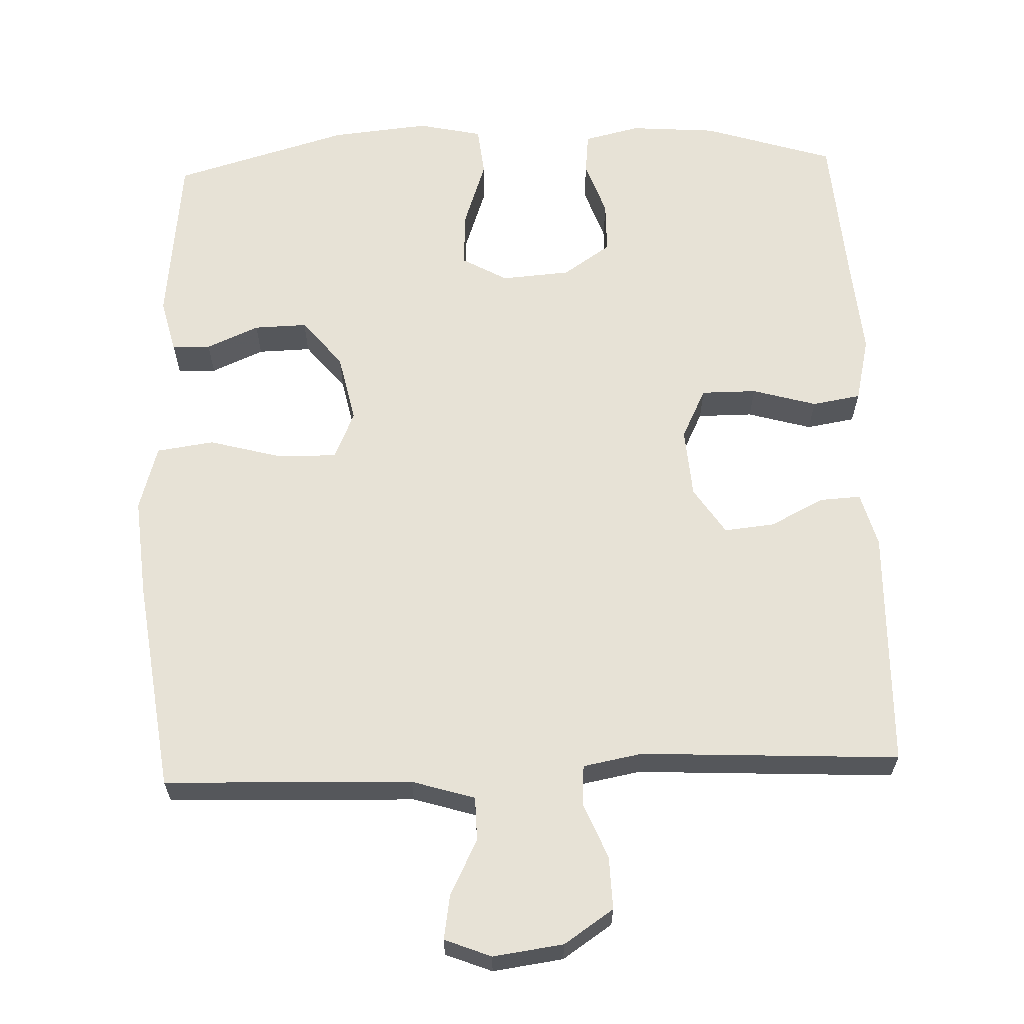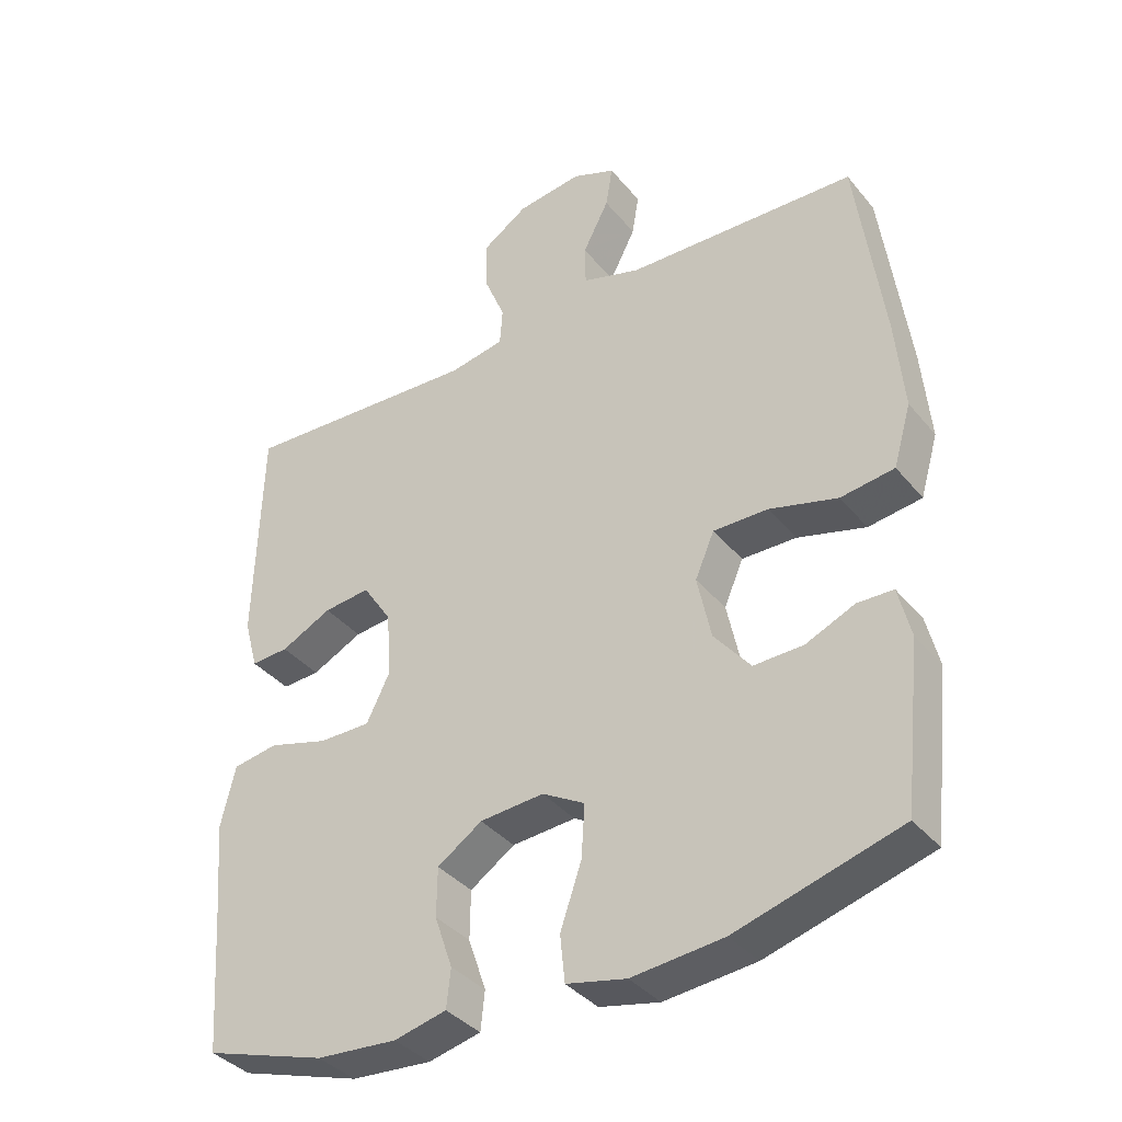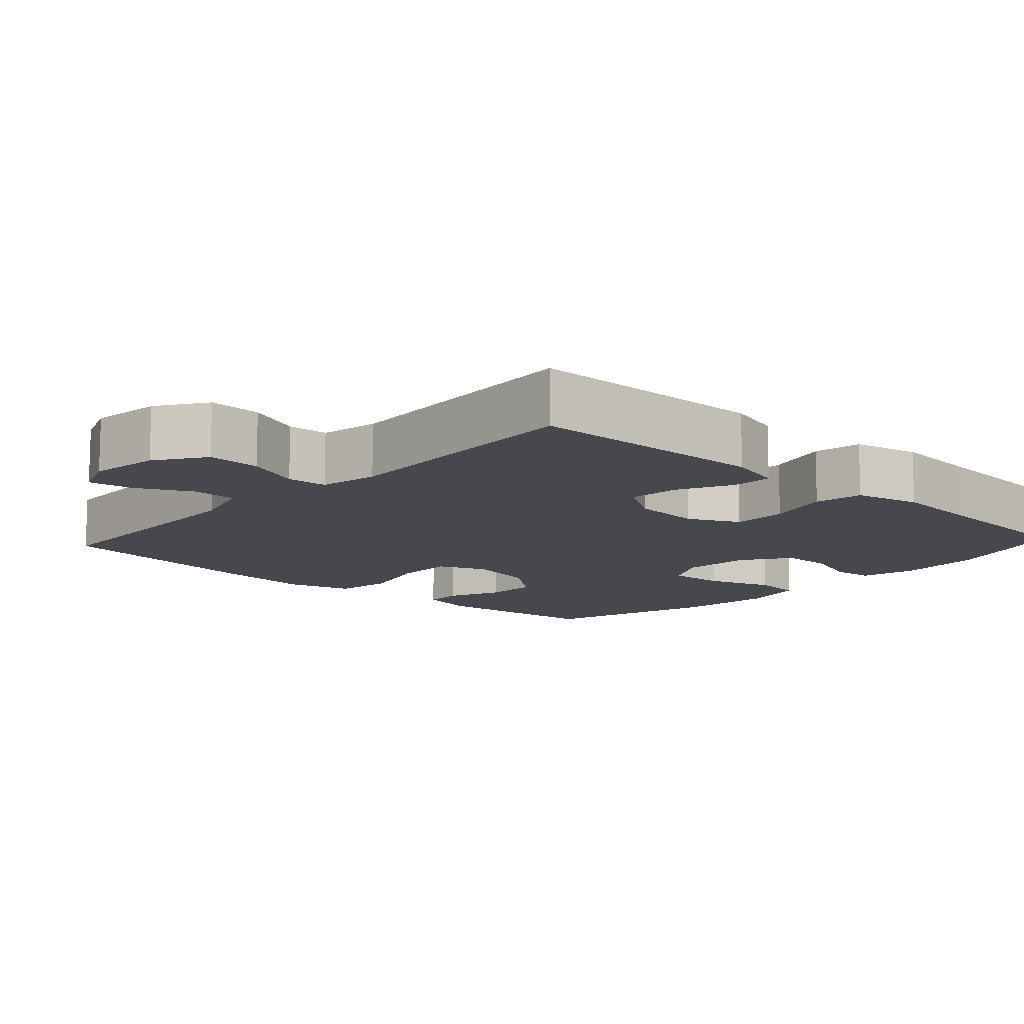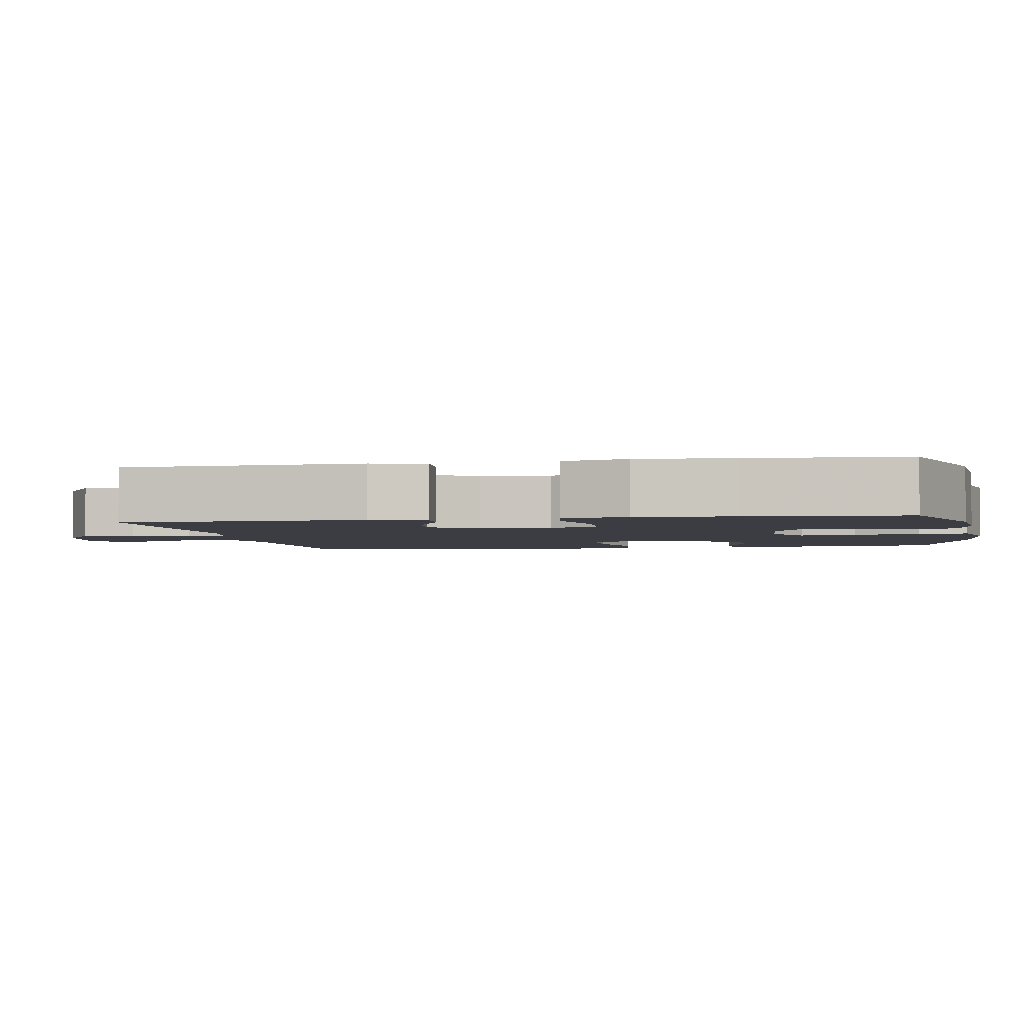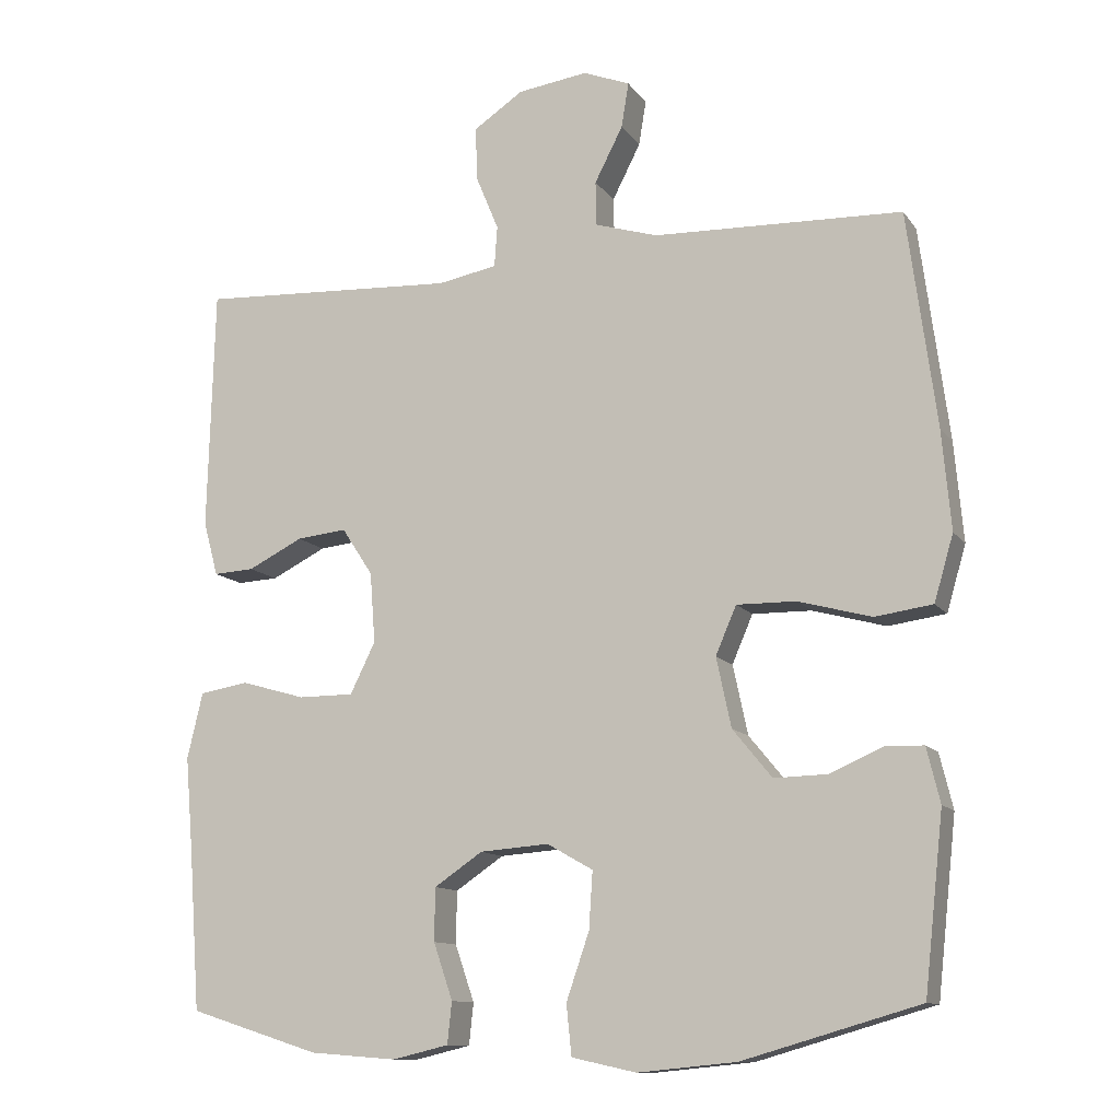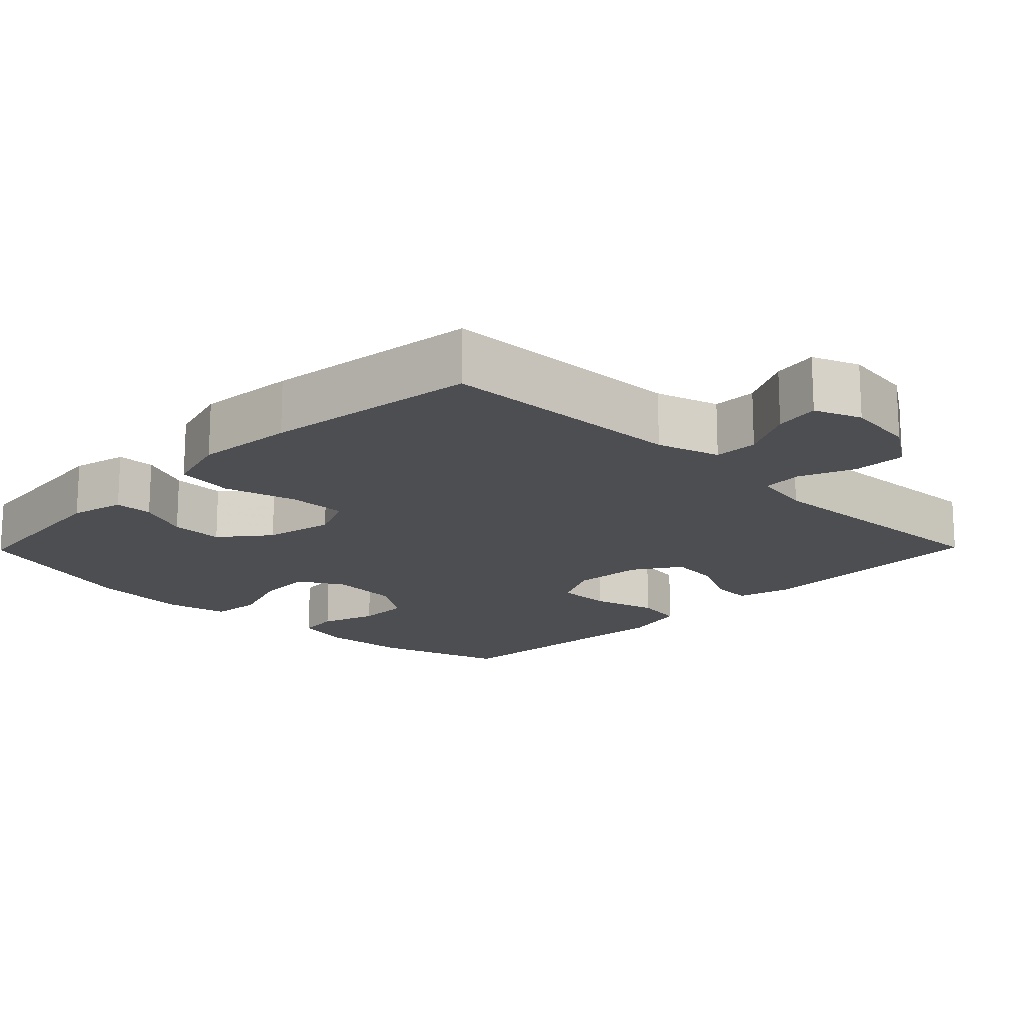
<metadata>
{"format":"obj","ext":"obj","renderer":"f3d","projection":"perspective","resolution":1024,"background":"white","views":[{"elev":63.0,"azim":-2.1,"up":"+Y"},{"elev":-37.3,"azim":-145.6,"up":"+Z"},{"elev":-11.9,"azim":47.3,"up":"+Y"},{"elev":-2.9,"azim":100.5,"up":"+Y"},{"elev":-11.7,"azim":-158.4,"up":"+Z"},{"elev":-17.0,"azim":-44.4,"up":"+Y"}]}
</metadata>
<code>
v 0.5 0.07 0.5
v 0.509 0.07 0.173
v 0.489 0.07 0.099
v 0.434 0.07 0.102
v 0.36 0.07 0.139
v 0.292 0.07 0.146
v 0.25 0.07 0.082
v 0.243 0.07 -0.013
v 0.277 0.07 -0.082
v 0.352 0.07 -0.082
v 0.439 0.07 -0.057
v 0.505 0.07 -0.068
v 0.526 0.07 -0.157
v 0.515 0.07 -0.289
v 0.5 0.07 -0.5
v 0.323 0.07 -0.556
v 0.206 0.07 -0.565
v 0.13 0.07 -0.547
v 0.124 0.07 -0.491
v 0.15 0.07 -0.415
v 0.149 0.07 -0.344
v 0.084 0.07 -0.3
v -0.009 0.07 -0.293
v -0.071 0.07 -0.328
v -0.066 0.07 -0.405
v -0.035 0.07 -0.495
v -0.042 0.07 -0.563
v -0.129 0.07 -0.582
v -0.262 0.07 -0.569
v -0.5 0.07 -0.5
v -0.526 0.07 -0.263
v -0.508 0.07 -0.189
v -0.456 0.07 -0.188
v -0.385 0.07 -0.219
v -0.313 0.07 -0.221
v -0.26 0.07 -0.156
v -0.24 0.07 -0.062
v -0.268 0.07 0.003
v -0.348 0.07 0.002
v -0.447 0.07 -0.025
v -0.525 0.07 -0.014
v -0.551 0.07 0.075
v -0.539 0.07 0.209
v -0.5 0.07 0.5
v -0.164 0.07 0.511
v -0.079 0.07 0.537
v -0.078 0.07 0.597
v -0.116 0.07 0.671
v -0.126 0.07 0.732
v -0.063 0.07 0.757
v 0.032 0.07 0.744
v 0.099 0.07 0.699
v 0.097 0.07 0.627
v 0.066 0.07 0.552
v 0.07 0.07 0.497
v 0.15 0.07 0.482
v 0.5 0 0.5
v 0.509 0 0.173
v 0.489 0 0.099
v 0.434 0 0.102
v 0.36 0 0.139
v 0.292 0 0.146
v 0.25 0 0.082
v 0.243 0 -0.013
v 0.277 0 -0.082
v 0.352 0 -0.082
v 0.439 0 -0.057
v 0.505 0 -0.068
v 0.526 0 -0.157
v 0.515 0 -0.289
v 0.5 0 -0.5
v 0.323 0 -0.556
v 0.206 0 -0.565
v 0.13 0 -0.547
v 0.124 0 -0.491
v 0.15 0 -0.415
v 0.149 0 -0.344
v 0.084 0 -0.3
v -0.009 0 -0.293
v -0.071 0 -0.328
v -0.066 0 -0.405
v -0.035 0 -0.495
v -0.042 0 -0.563
v -0.129 0 -0.582
v -0.262 0 -0.569
v -0.5 0 -0.5
v -0.526 0 -0.263
v -0.508 0 -0.189
v -0.456 0 -0.188
v -0.385 0 -0.219
v -0.313 0 -0.221
v -0.26 0 -0.156
v -0.24 0 -0.062
v -0.268 0 0.003
v -0.348 0 0.002
v -0.447 0 -0.025
v -0.525 0 -0.014
v -0.551 0 0.075
v -0.539 0 0.209
v -0.5 0 0.5
v -0.164 0 0.511
v -0.079 0 0.537
v -0.078 0 0.597
v -0.116 0 0.671
v -0.126 0 0.732
v -0.063 0 0.757
v 0.032 0 0.744
v 0.099 0 0.699
v 0.097 0 0.627
v 0.066 0 0.552
v 0.07 0 0.497
v 0.15 0 0.482
f 52 53 54
f 51 52 54
f 50 51 54
f 49 50 54
f 48 49 54
f 47 48 54
f 46 47 54 55
f 45 46 55
f 45 55 56
f 44 45 56
f 43 44 56
f 42 43 56
f 41 42 56
f 40 41 56
f 39 40 56
f 32 33 34
f 31 32 34
f 30 31 34
f 29 30 34
f 28 29 34
f 27 28 34
f 26 27 34
f 25 26 34
f 24 25 34 35
f 23 24 35 36
f 18 19 20
f 17 18 20
f 16 17 20
f 15 16 20
f 14 15 20
f 14 20 21
f 13 14 21
f 12 13 21
f 11 12 21
f 10 11 21
f 9 10 21 22
f 3 4 5
f 2 3 5
f 1 2 5
f 56 1 5
f 56 5 6
f 56 6 7
f 39 56 7
f 38 39 7
f 37 38 7 8
f 23 36 37
f 22 23 37
f 9 22 37
f 8 9 37
f 110 109 108
f 110 108 107
f 110 107 106
f 110 106 105
f 110 105 104
f 110 104 103
f 111 110 103 102
f 111 102 101
f 112 111 101
f 112 101 100
f 112 100 99
f 112 99 98
f 112 98 97
f 112 97 96
f 112 96 95
f 90 89 88
f 90 88 87
f 90 87 86
f 90 86 85
f 90 85 84
f 90 84 83
f 90 83 82
f 90 82 81
f 91 90 81 80
f 92 91 80 79
f 76 75 74
f 76 74 73
f 76 73 72
f 76 72 71
f 76 71 70
f 77 76 70
f 77 70 69
f 77 69 68
f 77 68 67
f 77 67 66
f 78 77 66 65
f 61 60 59
f 61 59 58
f 61 58 57
f 61 57 112
f 62 61 112
f 63 62 112
f 63 112 95
f 63 95 94
f 64 63 94 93
f 93 92 79
f 93 79 78
f 93 78 65
f 93 65 64
f 1 57 58 2
f 2 58 59 3
f 3 59 60 4
f 4 60 61 5
f 5 61 62 6
f 6 62 63 7
f 7 63 64 8
f 8 64 65 9
f 9 65 66 10
f 10 66 67 11
f 11 67 68 12
f 12 68 69 13
f 13 69 70 14
f 14 70 71 15
f 15 71 72 16
f 16 72 73 17
f 17 73 74 18
f 18 74 75 19
f 19 75 76 20
f 20 76 77 21
f 21 77 78 22
f 22 78 79 23
f 23 79 80 24
f 24 80 81 25
f 25 81 82 26
f 26 82 83 27
f 27 83 84 28
f 28 84 85 29
f 29 85 86 30
f 30 86 87 31
f 31 87 88 32
f 32 88 89 33
f 33 89 90 34
f 34 90 91 35
f 35 91 92 36
f 36 92 93 37
f 37 93 94 38
f 38 94 95 39
f 39 95 96 40
f 40 96 97 41
f 41 97 98 42
f 42 98 99 43
f 43 99 100 44
f 44 100 101 45
f 45 101 102 46
f 46 102 103 47
f 47 103 104 48
f 48 104 105 49
f 49 105 106 50
f 50 106 107 51
f 51 107 108 52
f 52 108 109 53
f 53 109 110 54
f 54 110 111 55
f 55 111 112 56
f 56 112 57 1

</code>
